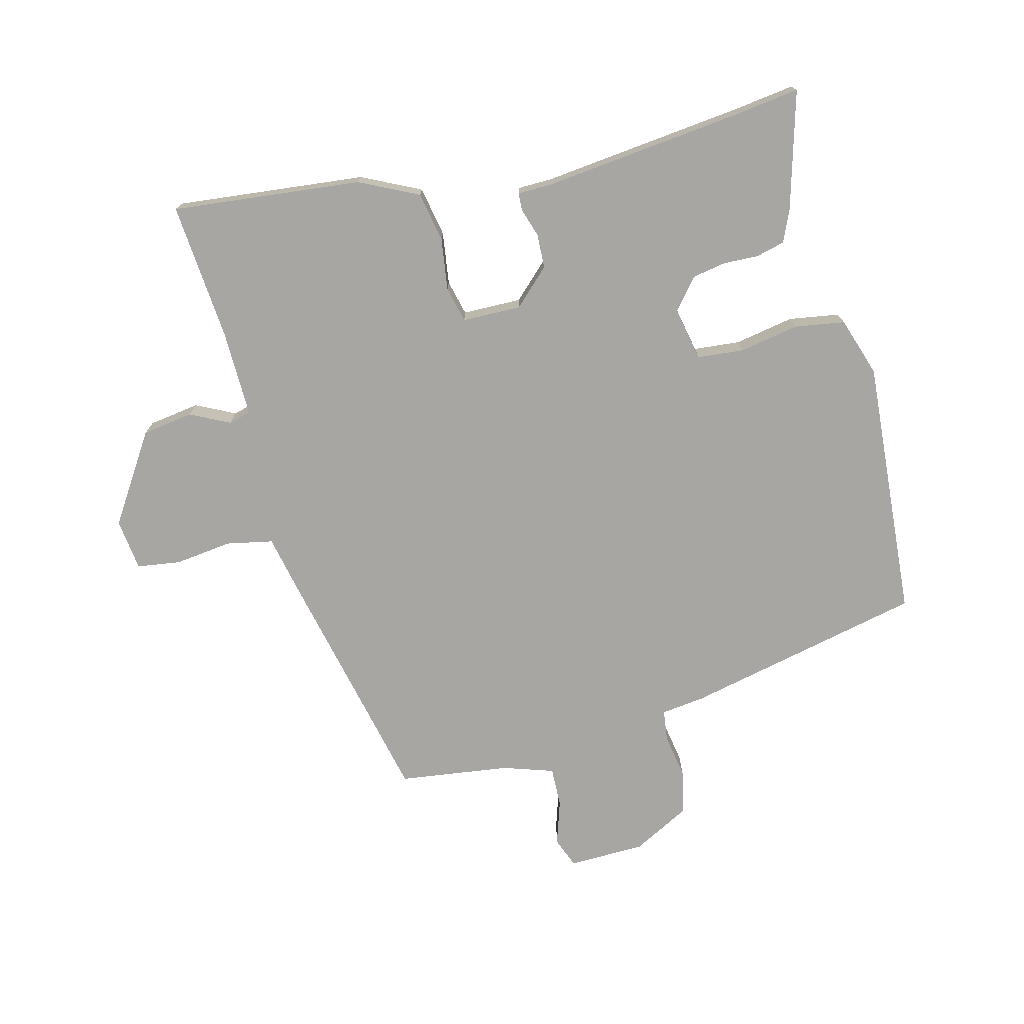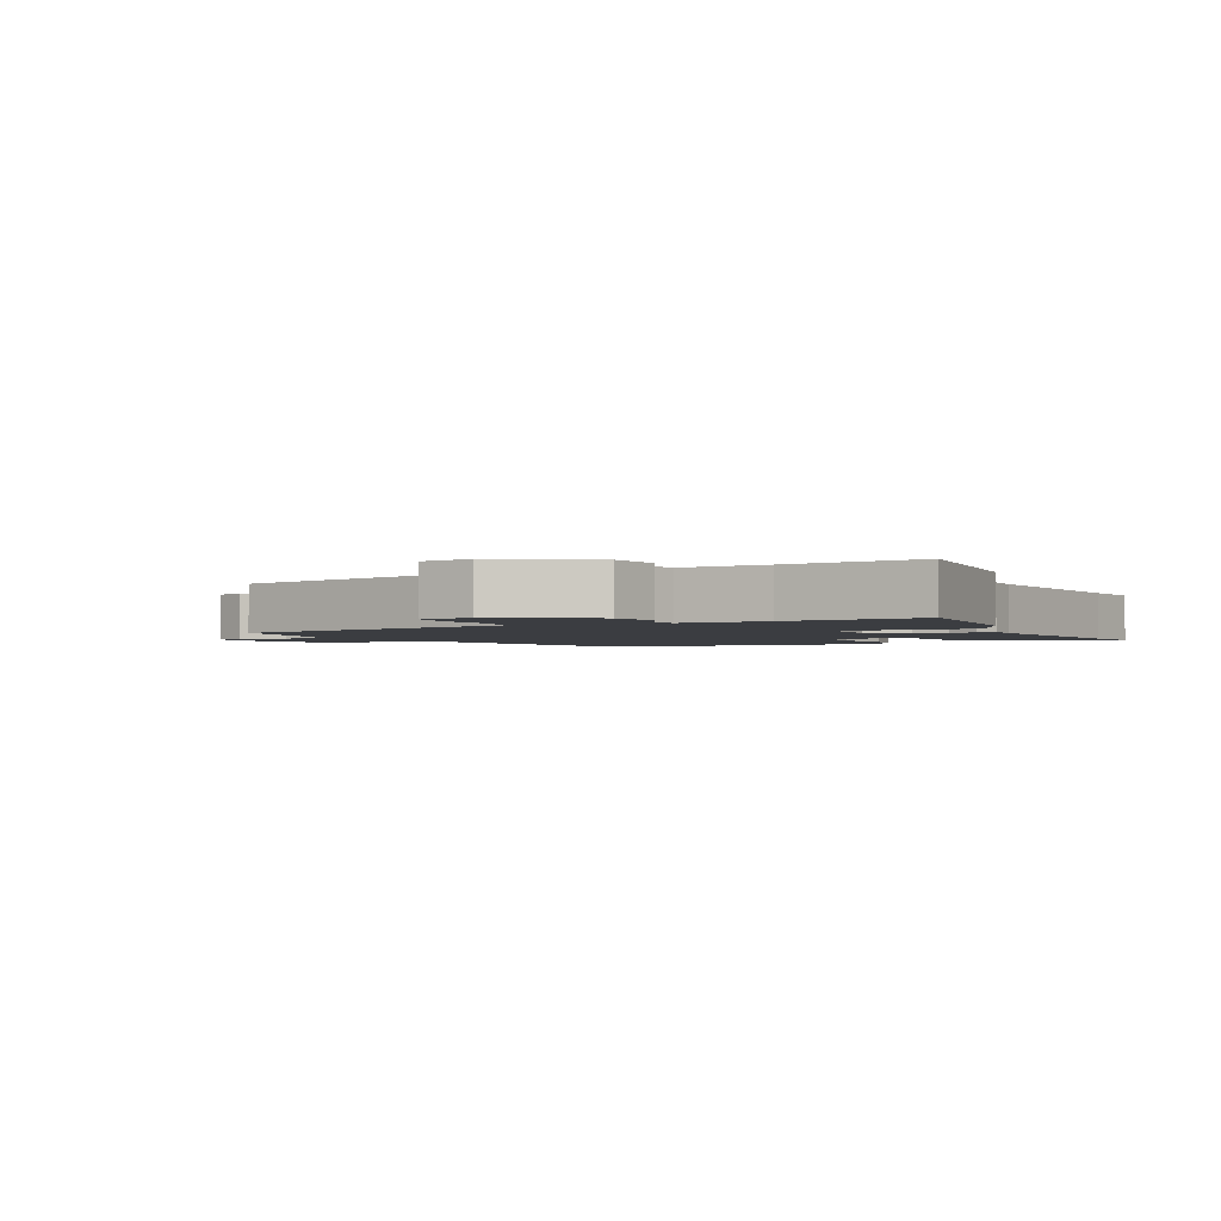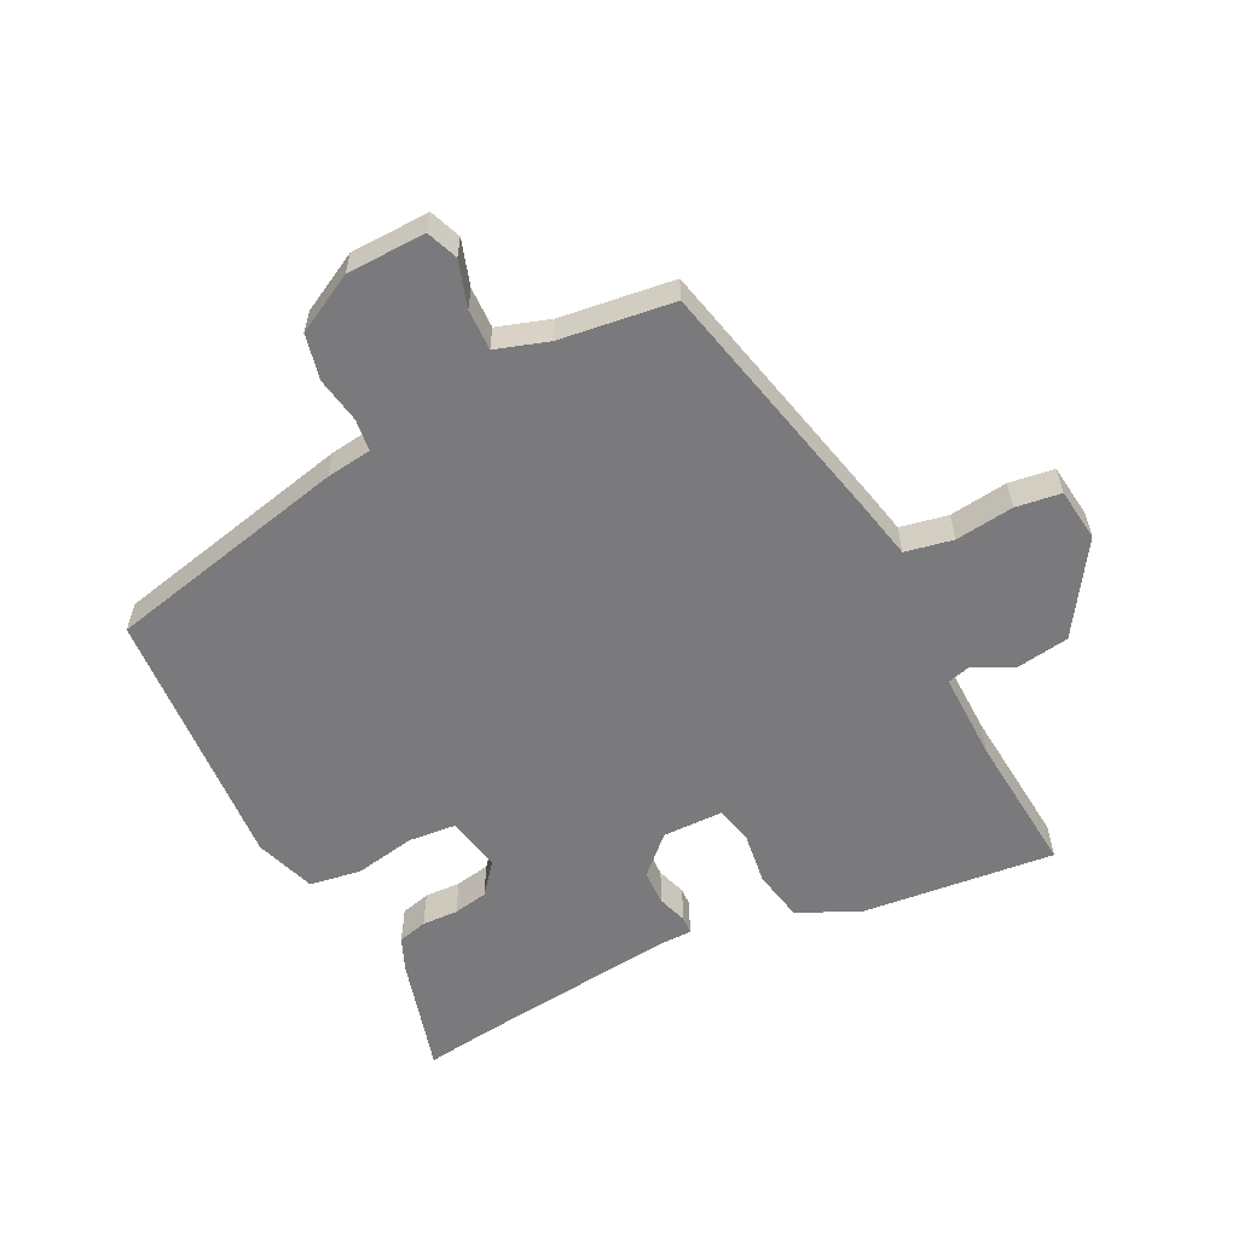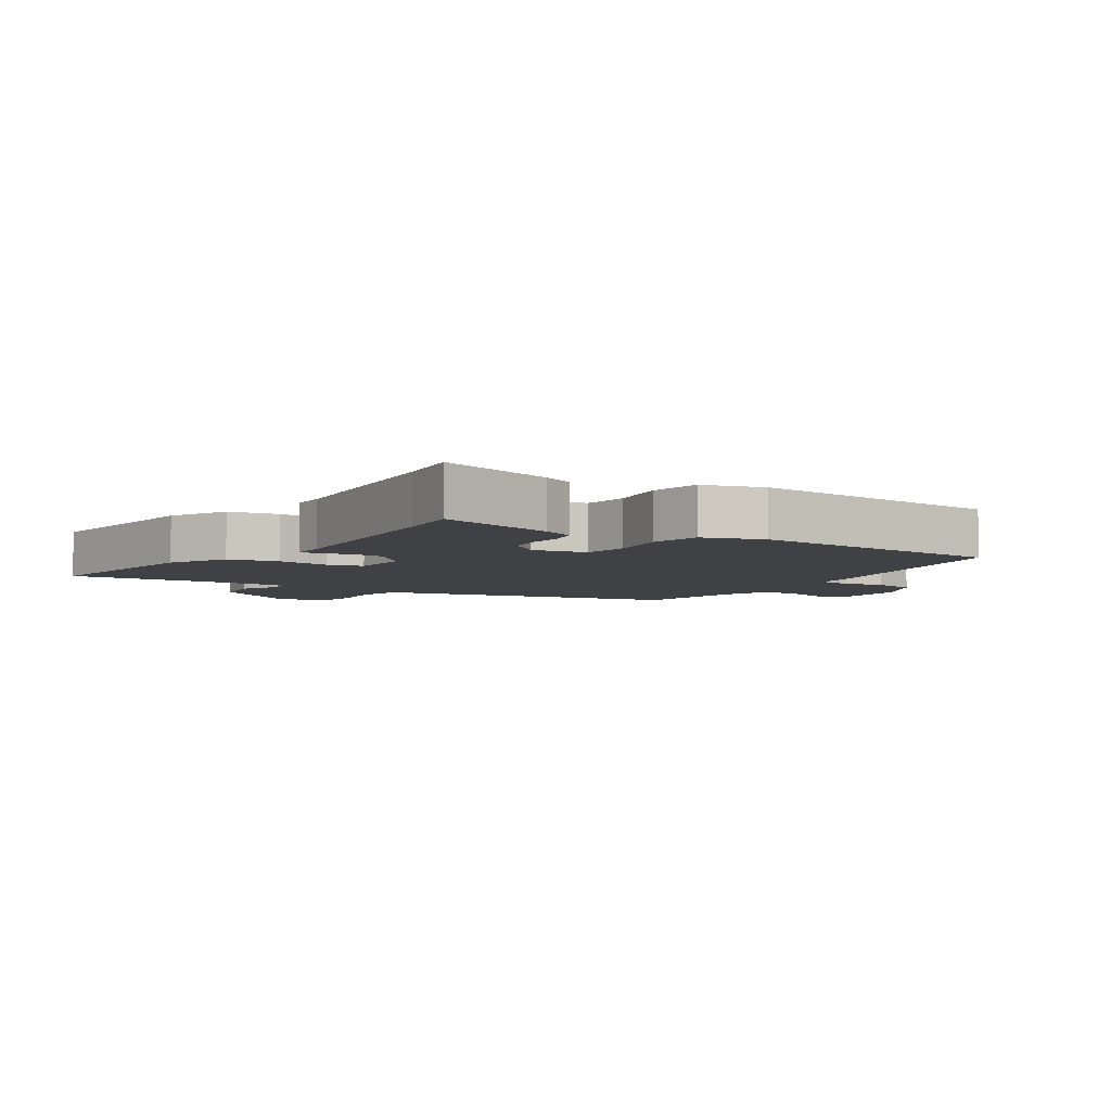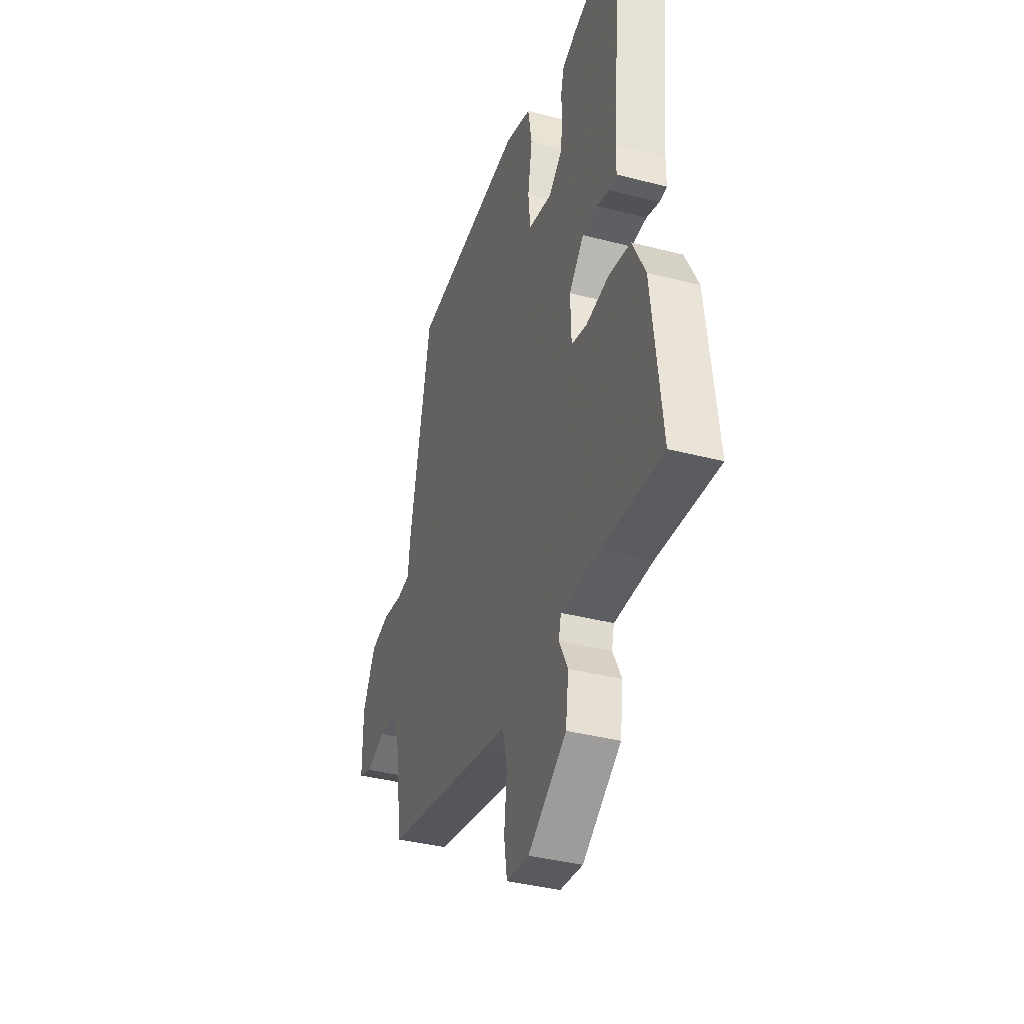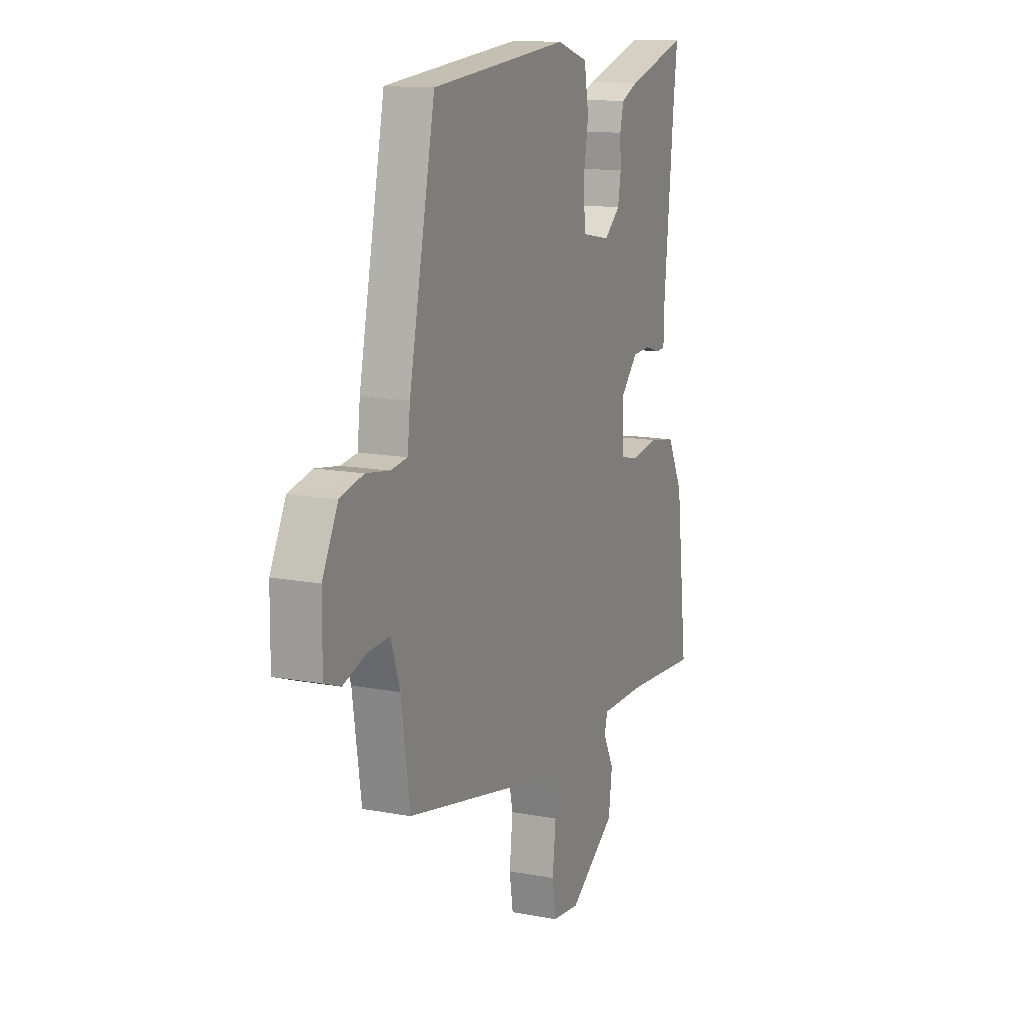
<metadata>
{"format":"obj","ext":"obj","renderer":"f3d","projection":"perspective","resolution":1024,"background":"white","views":[{"elev":-74.1,"azim":-74.8,"up":"+Y"},{"elev":-2.3,"azim":-151.7,"up":"+Y"},{"elev":-58.2,"azim":117.7,"up":"+Y"},{"elev":-5.4,"azim":-33.0,"up":"+Y"},{"elev":-37.5,"azim":-108.5,"up":"+Z"},{"elev":13.4,"azim":113.1,"up":"+Z"}]}
</metadata>
<code>
v 0.49 0.07 -0.419
v 0.097 0.07 -0.501
v 0.005 0.07 -0.519
v -0.011 0.07 -0.593
v -0.001 0.07 -0.684
v -0.012 0.07 -0.754
v -0.095 0.07 -0.763
v -0.235 0.07 -0.669
v -0.246 0.07 -0.587
v -0.214 0.07 -0.525
v -0.223 0.07 -0.489
v -0.362 0.07 -0.489
v -0.583 0.07 -0.504
v -0.547 0.07 -0.202
v -0.5 0.07 -0.109
v -0.42 0.07 -0.095
v -0.337 0.07 -0.108
v -0.28 0.07 -0.095
v -0.277 0.07 -0.001
v -0.331 0.07 0.057
v -0.386 0.07 0.06
v -0.432 0.07 0.046
v -0.46 0.07 0.048
v -0.46 0.07 0.103
v -0.491 0.07 0.427
v -0.503 0.07 0.527
v -0.318 0.07 0.472
v -0.267 0.07 0.449
v -0.256 0.07 0.403
v -0.259 0.07 0.347
v -0.25 0.07 0.293
v -0.202 0.07 0.252
v -0.116 0.07 0.268
v -0.108 0.07 0.342
v -0.124 0.07 0.437
v -0.11 0.07 0.517
v -0.015 0.07 0.547
v 0.401 0.07 0.51
v 0.48 0.07 0.128
v 0.488 0.07 0.057
v 0.538 0.07 0.05
v 0.609 0.07 0.061
v 0.68 0.07 0.044
v 0.727 0.07 -0.048
v 0.728 0.07 -0.171
v 0.679 0.07 -0.189
v 0.608 0.07 -0.165
v 0.544 0.07 -0.162
v 0.516 0.07 -0.243
v 0.49 0 -0.419
v 0.097 0 -0.501
v 0.005 0 -0.519
v -0.011 0 -0.593
v -0.001 0 -0.684
v -0.012 0 -0.754
v -0.095 0 -0.763
v -0.235 0 -0.669
v -0.246 0 -0.587
v -0.214 0 -0.525
v -0.223 0 -0.489
v -0.362 0 -0.489
v -0.583 0 -0.504
v -0.547 0 -0.202
v -0.5 0 -0.109
v -0.42 0 -0.095
v -0.337 0 -0.108
v -0.28 0 -0.095
v -0.277 0 -0.001
v -0.331 0 0.057
v -0.386 0 0.06
v -0.432 0 0.046
v -0.46 0 0.048
v -0.46 0 0.103
v -0.491 0 0.427
v -0.503 0 0.527
v -0.318 0 0.472
v -0.267 0 0.449
v -0.256 0 0.403
v -0.259 0 0.347
v -0.25 0 0.293
v -0.202 0 0.252
v -0.116 0 0.268
v -0.108 0 0.342
v -0.124 0 0.437
v -0.11 0 0.517
v -0.015 0 0.547
v 0.401 0 0.51
v 0.48 0 0.128
v 0.488 0 0.057
v 0.538 0 0.05
v 0.609 0 0.061
v 0.68 0 0.044
v 0.727 0 -0.048
v 0.728 0 -0.171
v 0.679 0 -0.189
v 0.608 0 -0.165
v 0.544 0 -0.162
v 0.516 0 -0.243
f 44 45 46 47
f 44 47 48
f 41 42 43 44
f 40 41 44 48
f 37 38 39 40
f 37 40 48 49
f 34 35 36 37
f 33 34 37 49
f 27 28 29 30
f 25 26 27 30
f 24 25 30 31
f 21 22 23 24
f 20 21 24 31
f 19 20 31 32
f 14 15 16 17
f 12 13 14 17
f 11 12 17 18
f 10 11 18 19
f 8 9 10
f 7 8 10
f 4 5 6 7
f 3 4 7 10
f 19 32 33 49
f 3 10 19 49
f 1 2 3 49
f 96 95 94 93
f 97 96 93
f 93 92 91 90
f 97 93 90 89
f 89 88 87 86
f 98 97 89 86
f 86 85 84 83
f 98 86 83 82
f 79 78 77 76
f 79 76 75 74
f 80 79 74 73
f 73 72 71 70
f 80 73 70 69
f 81 80 69 68
f 66 65 64 63
f 66 63 62 61
f 67 66 61 60
f 68 67 60 59
f 59 58 57
f 59 57 56
f 56 55 54 53
f 59 56 53 52
f 98 82 81 68
f 98 68 59 52
f 98 52 51 50
f 1 50 51 2
f 2 51 52 3
f 3 52 53 4
f 4 53 54 5
f 5 54 55 6
f 6 55 56 7
f 7 56 57 8
f 8 57 58 9
f 9 58 59 10
f 10 59 60 11
f 11 60 61 12
f 12 61 62 13
f 13 62 63 14
f 14 63 64 15
f 15 64 65 16
f 16 65 66 17
f 17 66 67 18
f 18 67 68 19
f 19 68 69 20
f 20 69 70 21
f 21 70 71 22
f 22 71 72 23
f 23 72 73 24
f 24 73 74 25
f 25 74 75 26
f 26 75 76 27
f 27 76 77 28
f 28 77 78 29
f 29 78 79 30
f 30 79 80 31
f 31 80 81 32
f 32 81 82 33
f 33 82 83 34
f 34 83 84 35
f 35 84 85 36
f 36 85 86 37
f 37 86 87 38
f 38 87 88 39
f 39 88 89 40
f 40 89 90 41
f 41 90 91 42
f 42 91 92 43
f 43 92 93 44
f 44 93 94 45
f 45 94 95 46
f 46 95 96 47
f 47 96 97 48
f 48 97 98 49
f 49 98 50 1

</code>
